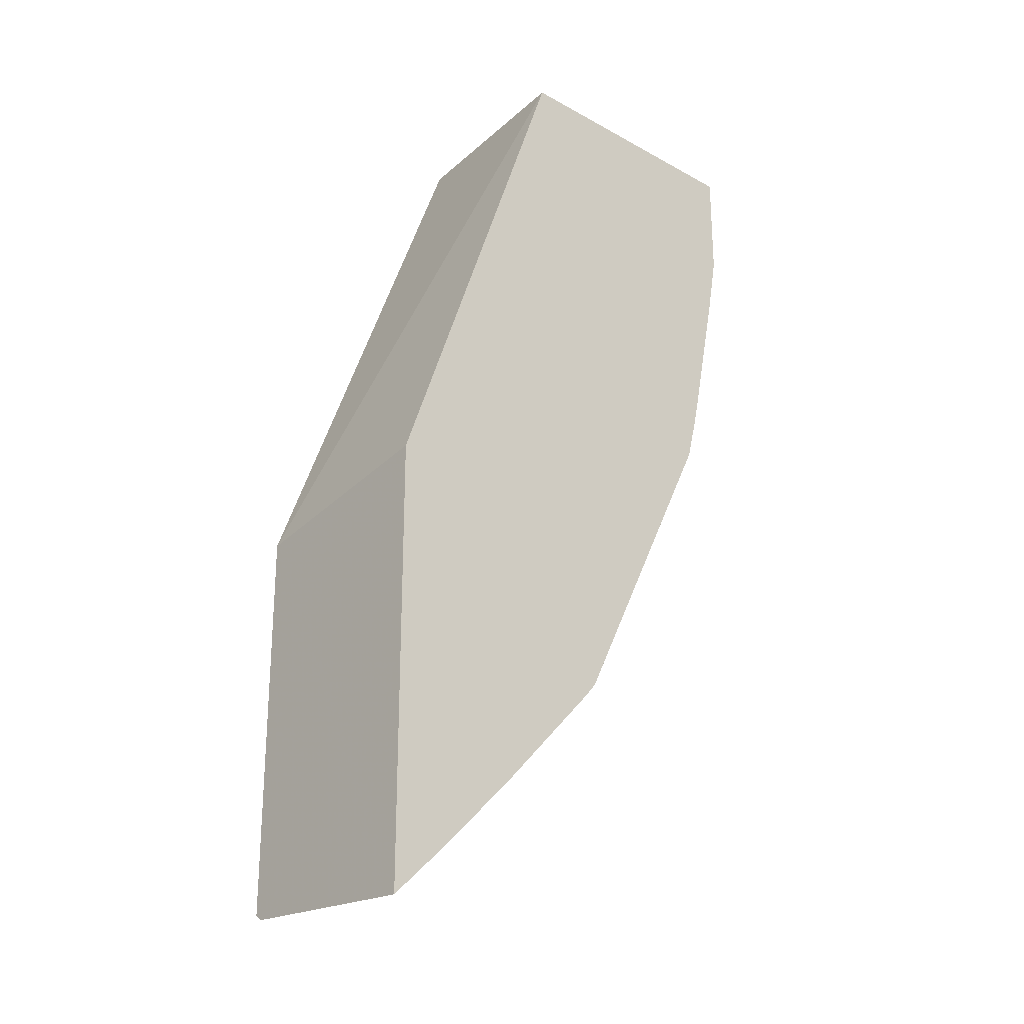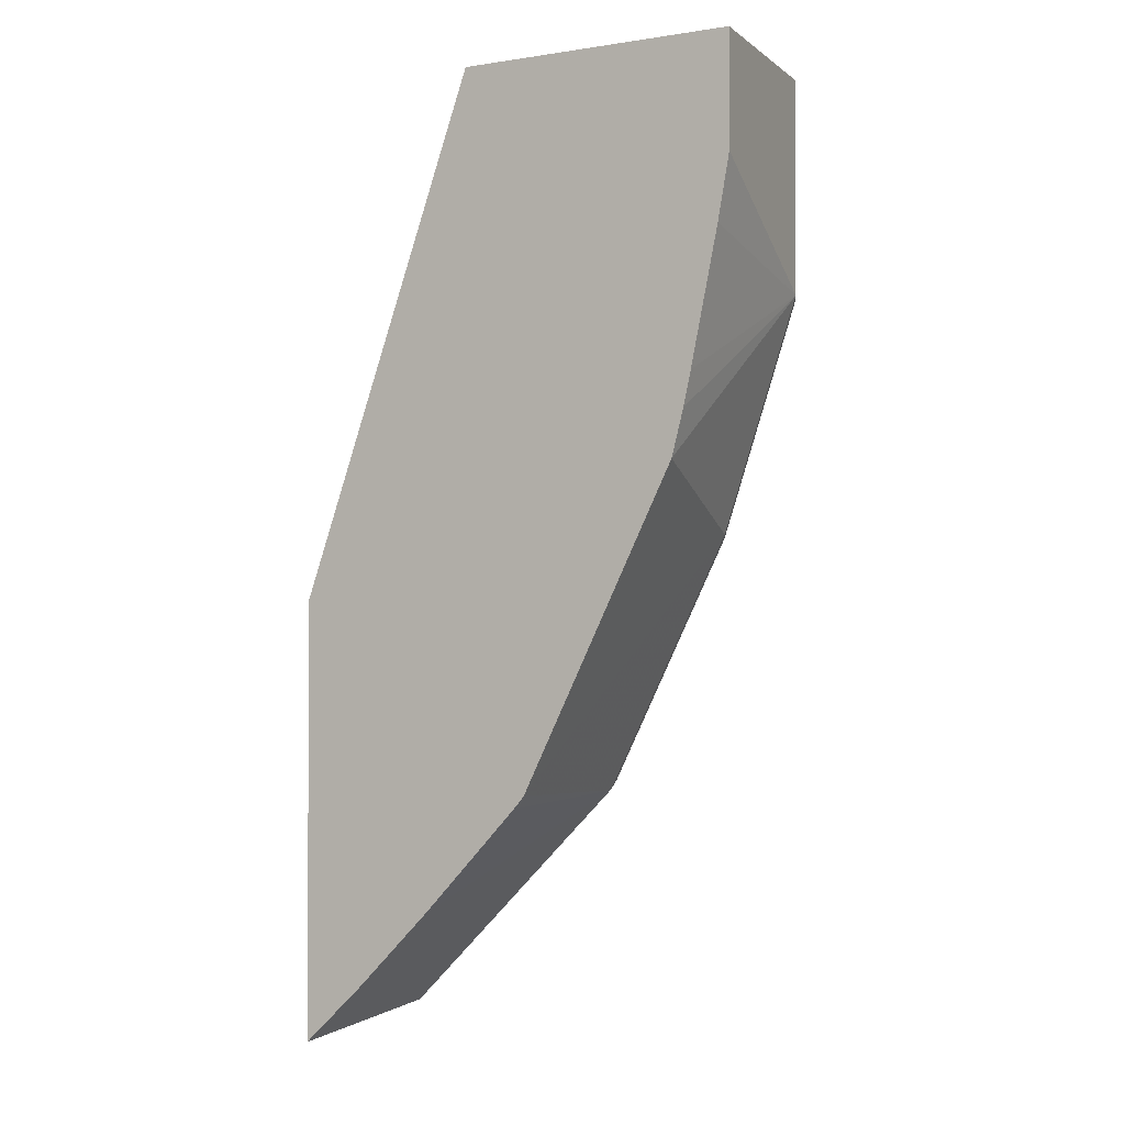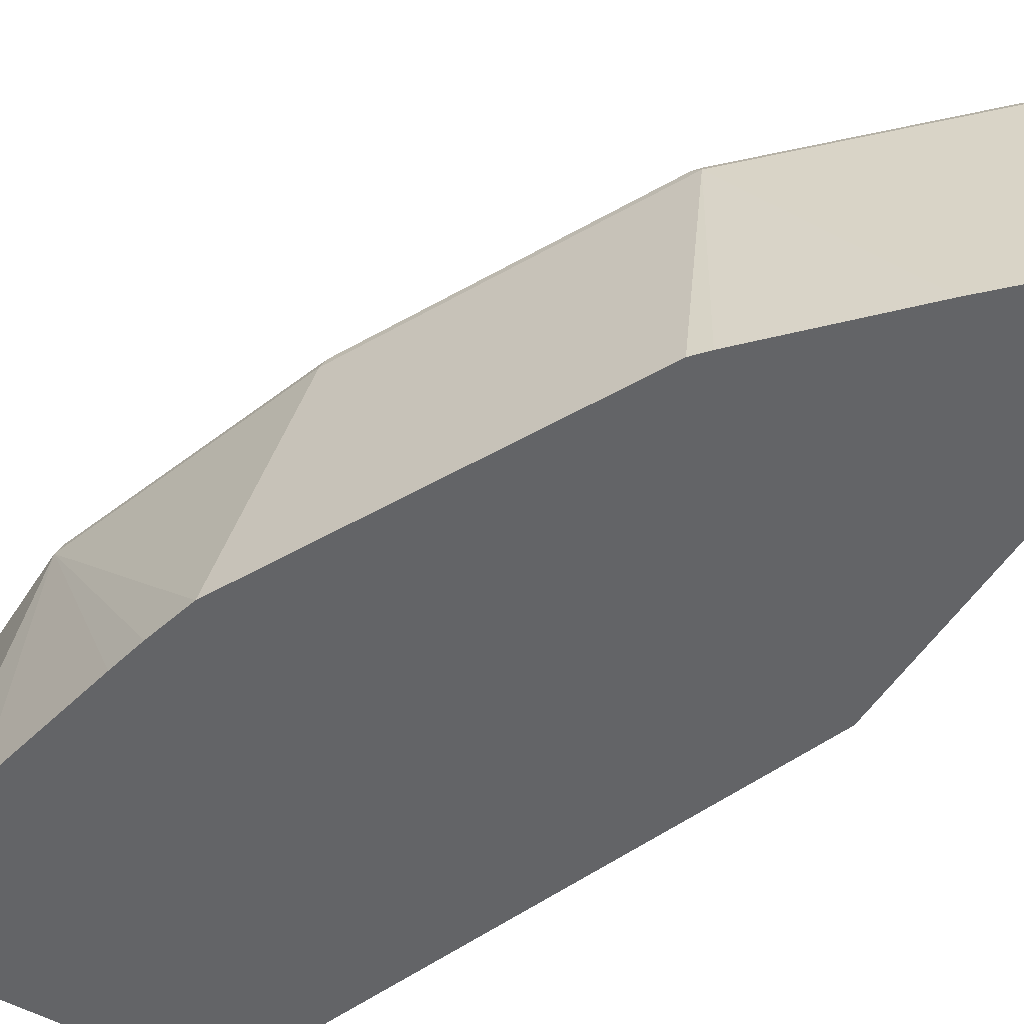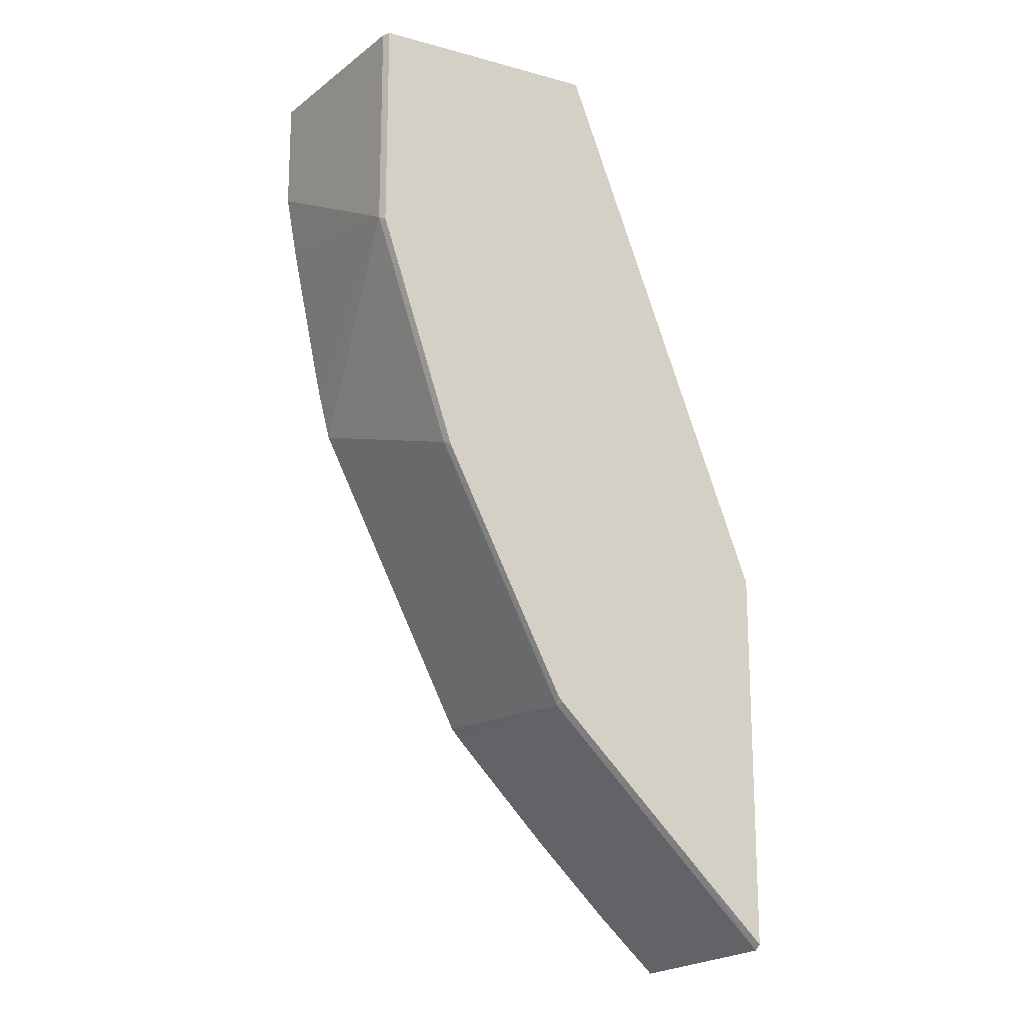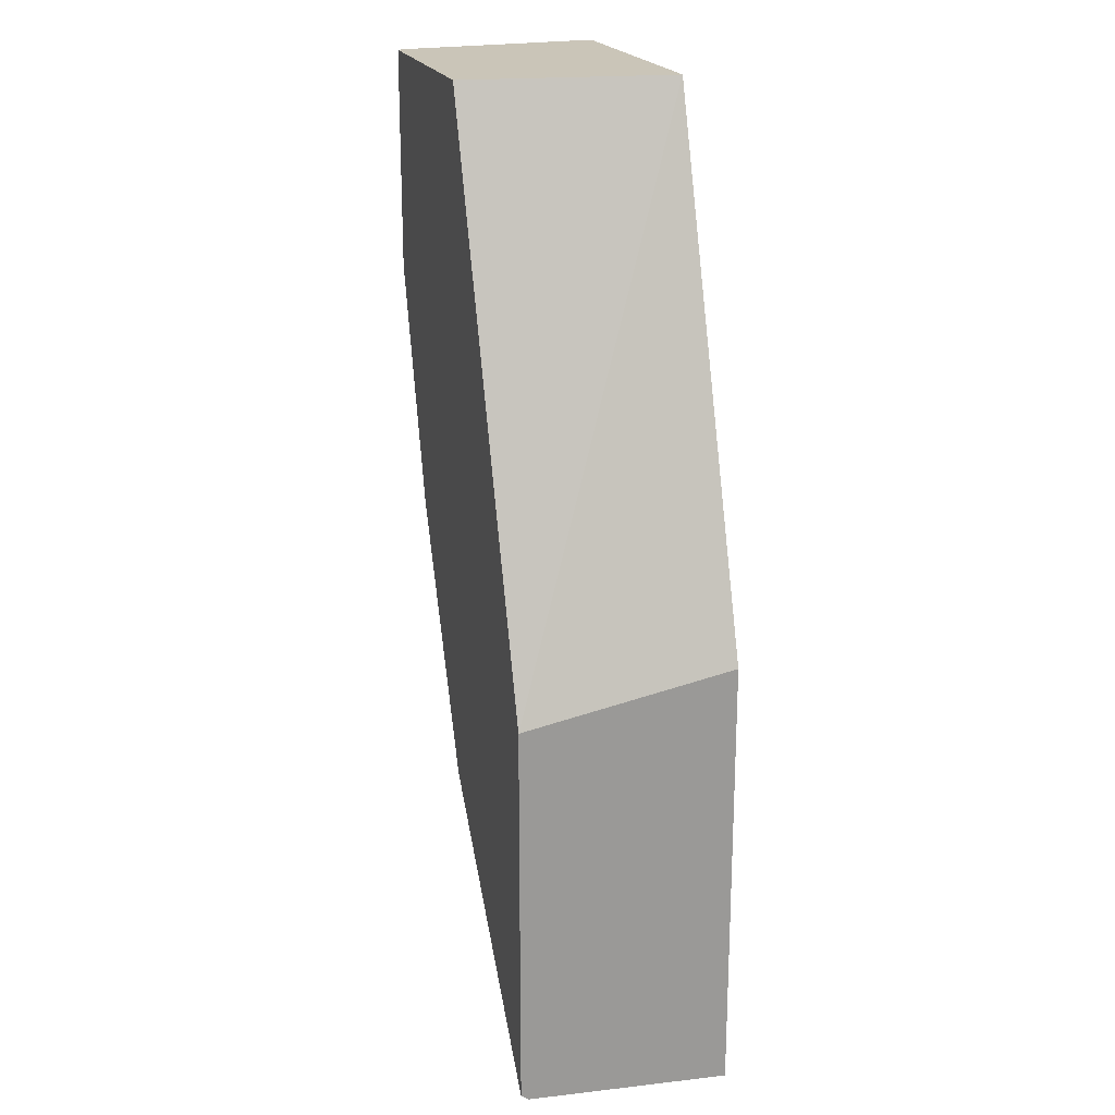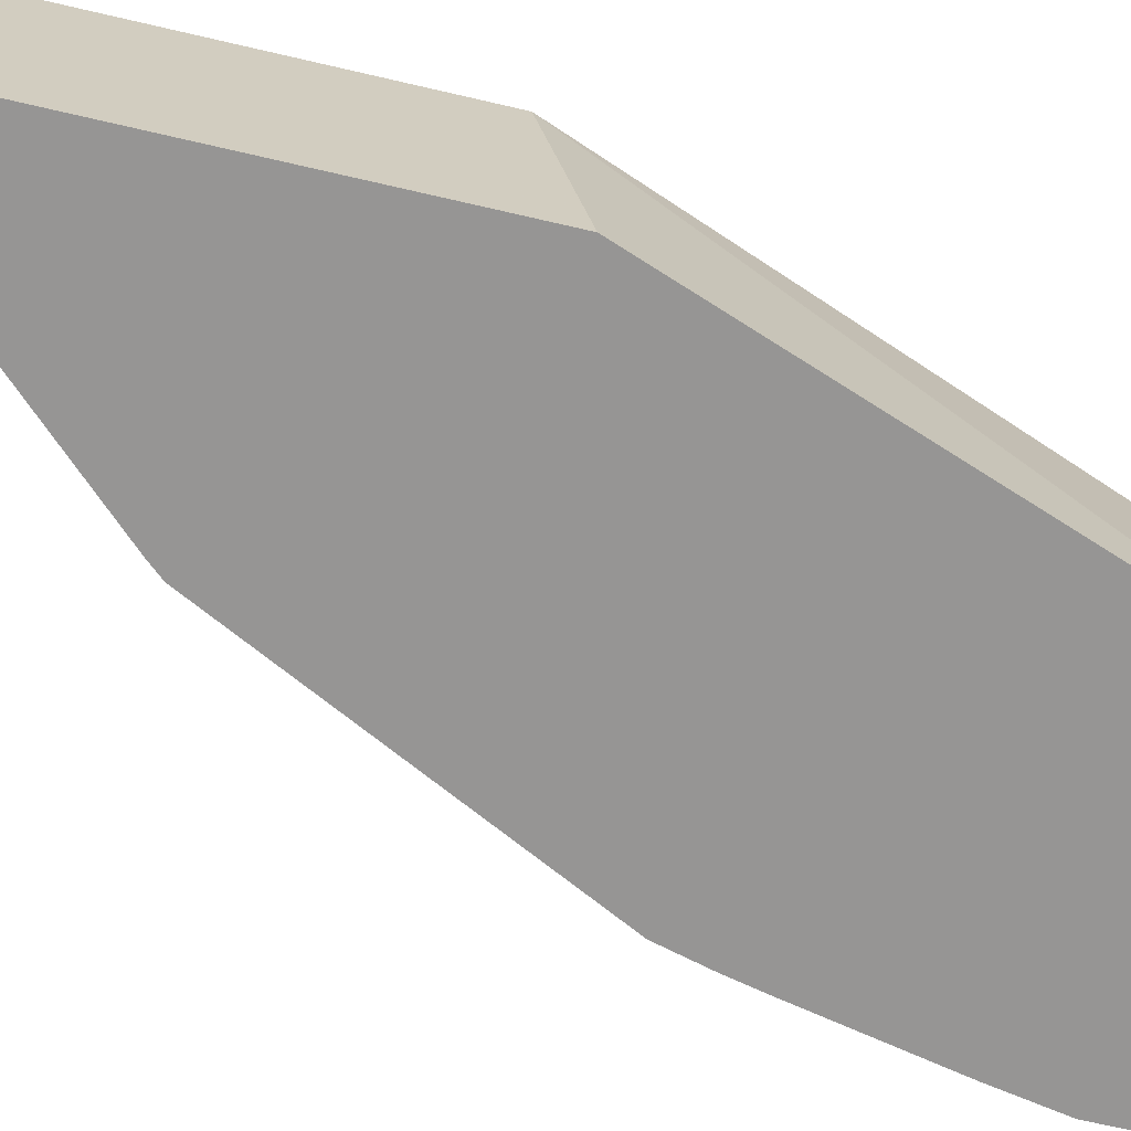
<metadata>
{"format":"obj","ext":"obj","renderer":"f3d","projection":"perspective","resolution":1024,"background":"white","views":[{"elev":-24.9,"azim":-41.9,"up":"+Z"},{"elev":-1.8,"azim":29.7,"up":"+Z"},{"elev":-51.2,"azim":148.6,"up":"+Y"},{"elev":-17.2,"azim":151.6,"up":"+Z"},{"elev":20.5,"azim":-106.4,"up":"+Z"},{"elev":-67.5,"azim":-103.2,"up":"+Y"}]}
</metadata>
<code>
v 0.5175 -0.527 0.1505
v 0.5081 -0.4446 0.1505
v 0.4034 -0.527 0.1505
v 0.5175 -0.527 0.1047
v 0.5066 -0.4415 0.1505
v 0.5081 -0.4446 0.0635
v 0.4128 -0.4415 0.1505
v 0.3283 -0.4415 -0.07391
v 0.3283 -0.527 -0.05856
v 0.5128 -0.527 0.07877
v 0.5066 -0.4415 0.06194
v 0.5017 -0.527 0.02529
v 0.4985 -0.527 0.01132
v 0.4937 -0.527 -0.007215
v 0.4763 -0.4446 -0.03179
v 0.3283 -0.4415 -0.2305
v 0.3283 -0.527 -0.2375
v 0.4748 -0.4415 -0.03331
v 0.4302 -0.527 -0.1342
v 0.4234 -0.4446 -0.1376
v 0.434 -0.4415 -0.1149
v 0.443 -0.4415 -0.09681
v 0.3589 -0.4415 -0.2001
v 0.3283 -0.4443 -0.2325
v 0.3283 -0.4446 -0.2327
v 0.3536 -0.527 -0.2137
v 0.4257 -0.527 -0.1394
v 0.3854 -0.527 -0.1819
v 0.3917 -0.4446 -0.1693
v 0.4224 -0.4415 -0.1366
v 0.4244 -0.4415 -0.134
v 0.3599 -0.4446 -0.2011
f 15 20 21
f 15 19 20
f 14 19 15
f 11 15 18
f 26 29 28
f 6 14 15
f 8 24 25
f 8 16 24
f 6 15 11
f 6 13 14
f 15 21 22
f 8 25 17
f 15 22 18
f 24 32 25
f 17 25 26
f 19 27 20
f 20 27 28
f 20 28 29
f 20 29 30
f 20 30 31
f 20 31 21
f 23 32 24
f 23 30 29
f 23 29 32
f 25 32 26
f 26 32 29
f 6 12 13
f 16 23 24
f 6 10 12
f 8 17 9
f 5 16 8
f 5 8 7
f 1 2 5
f 1 5 7
f 1 7 3
f 1 3 9
f 1 17 26
f 1 26 28
f 1 28 27
f 1 27 19
f 1 19 14
f 1 14 13
f 1 13 12
f 1 12 10
f 1 10 4
f 1 9 17
f 1 6 2
f 1 4 6
f 5 23 16
f 5 30 23
f 5 21 31
f 5 22 21
f 5 18 22
f 5 31 30
f 4 10 6
f 3 8 9
f 3 7 8
f 2 11 5
f 2 6 11
f 5 11 18

</code>
